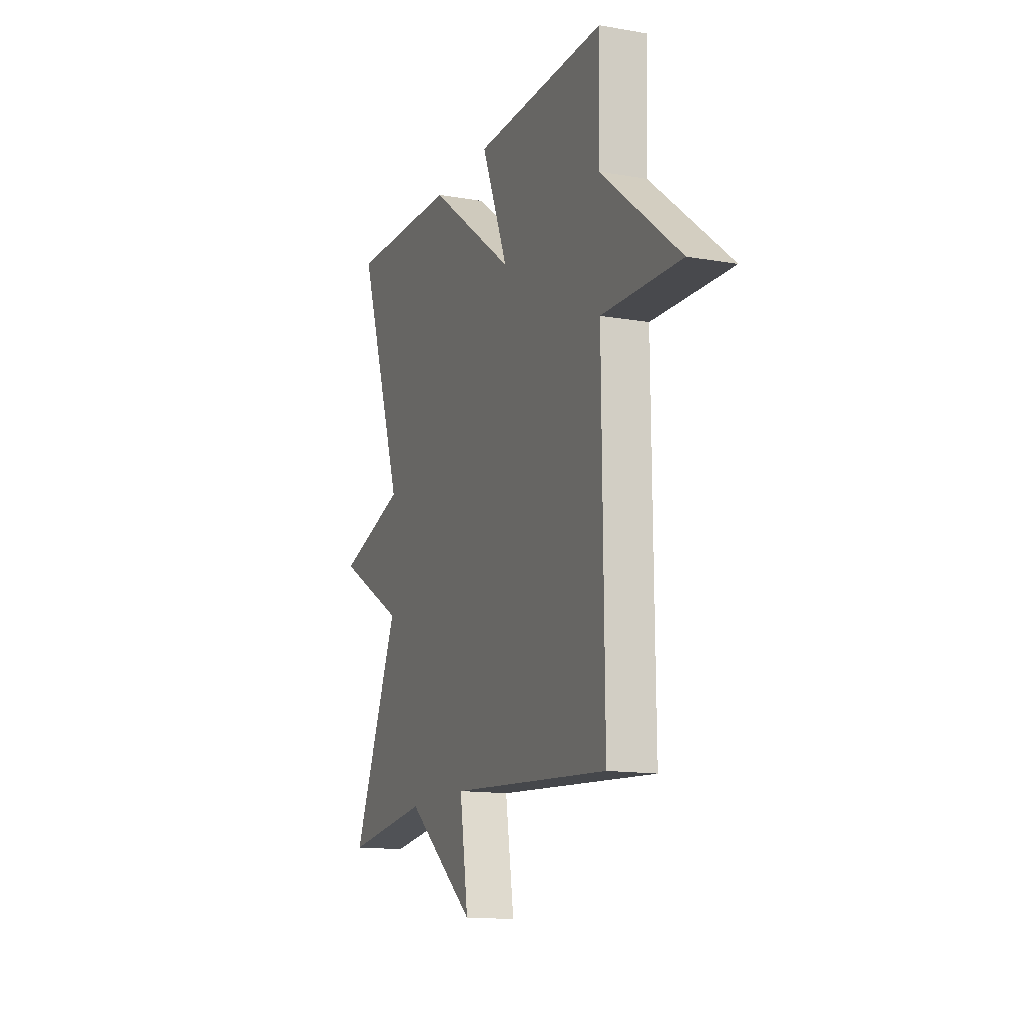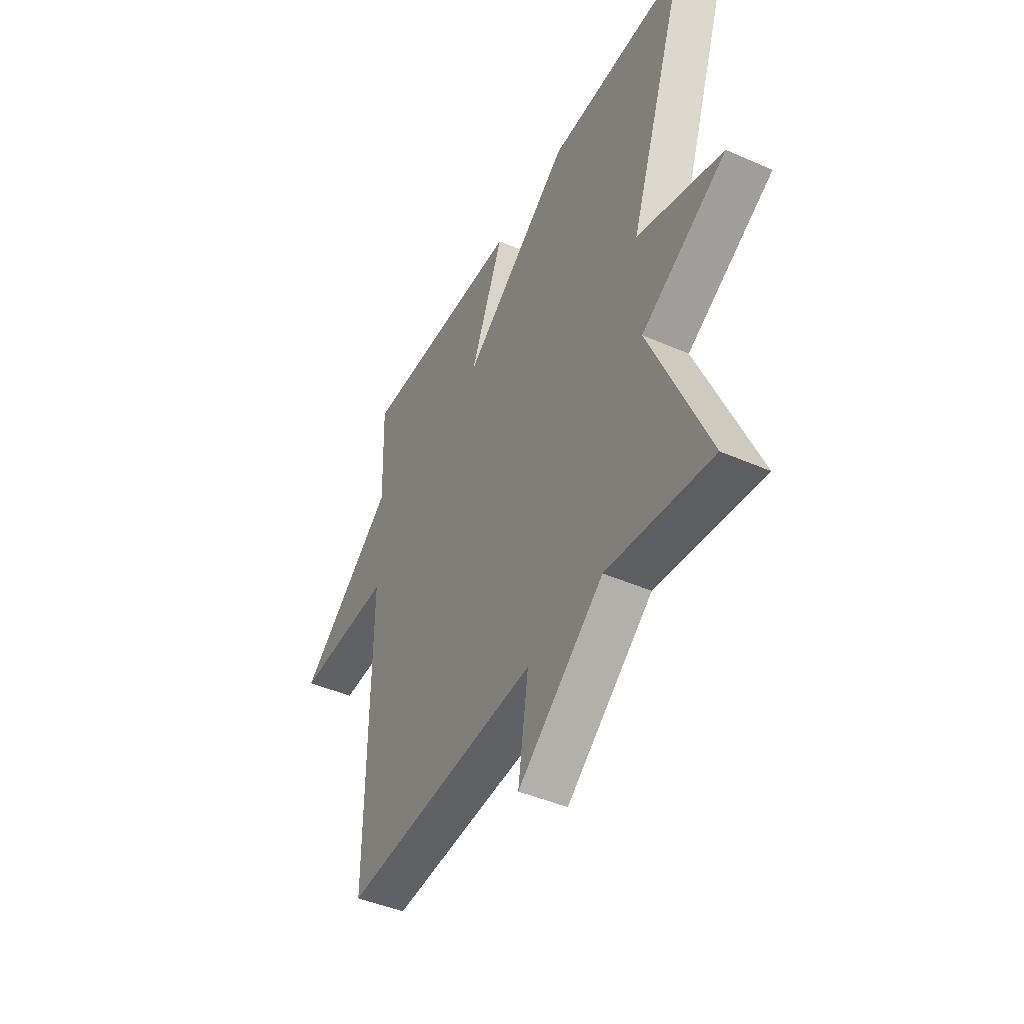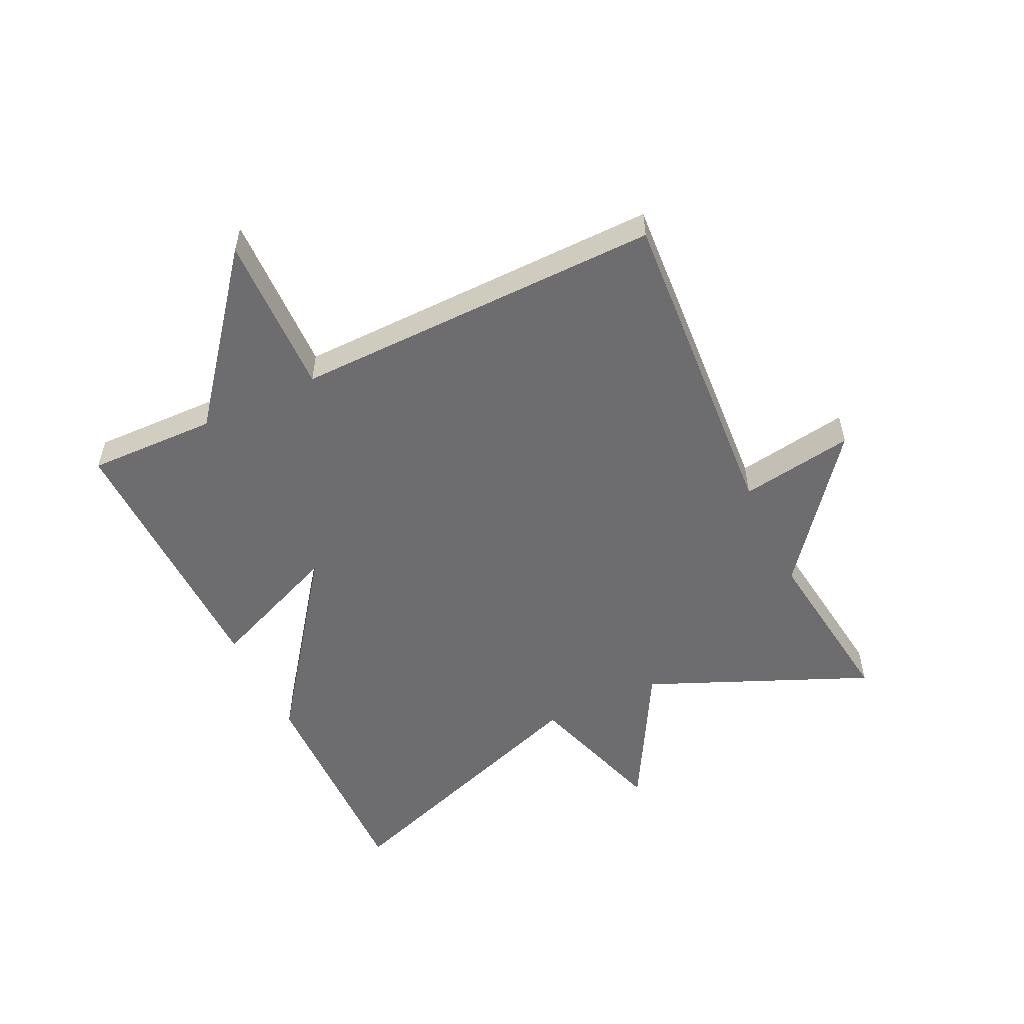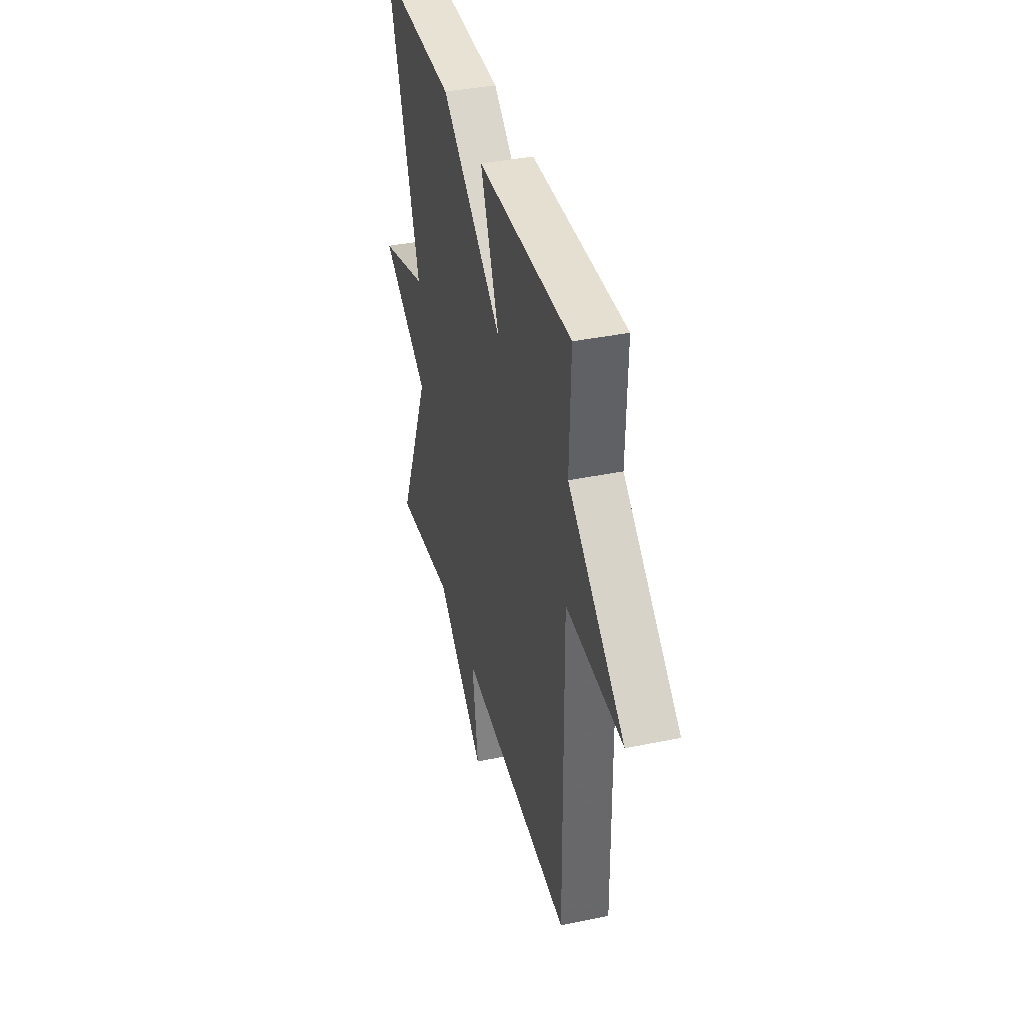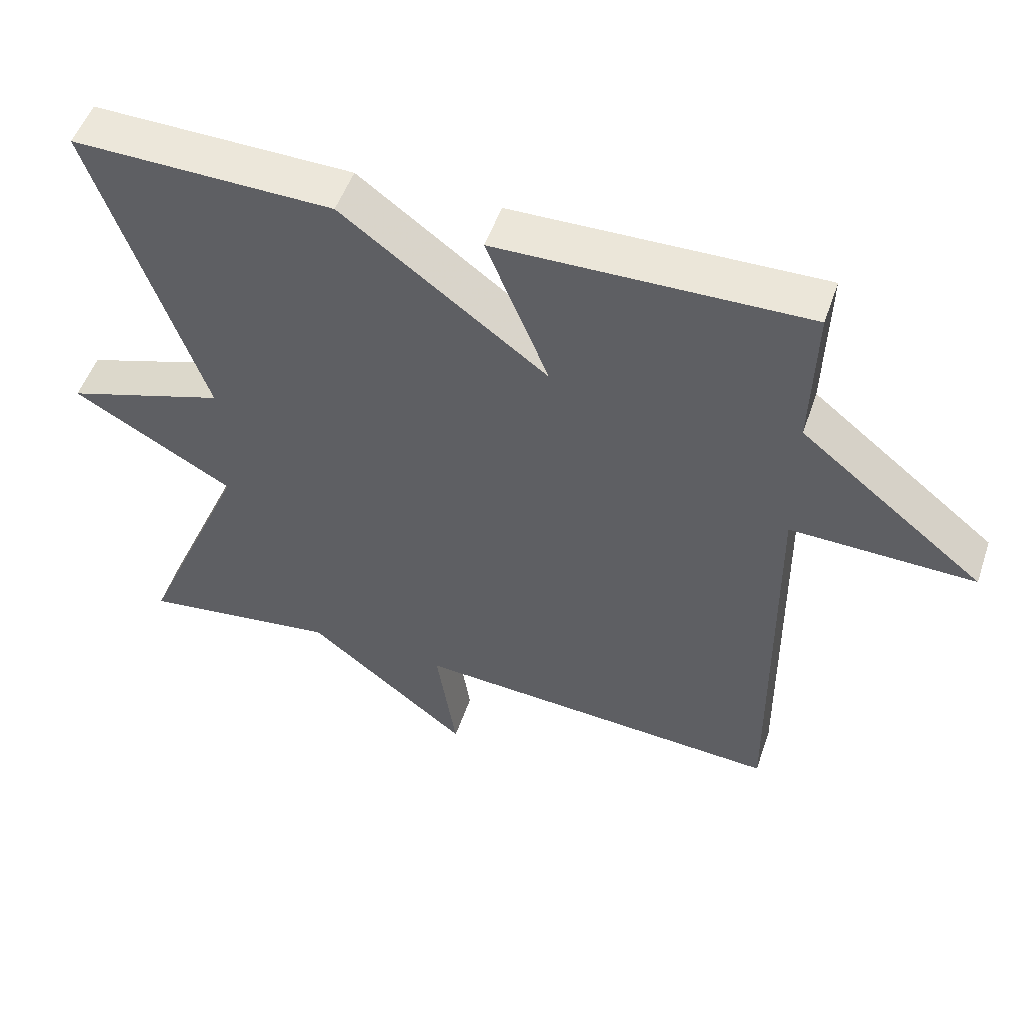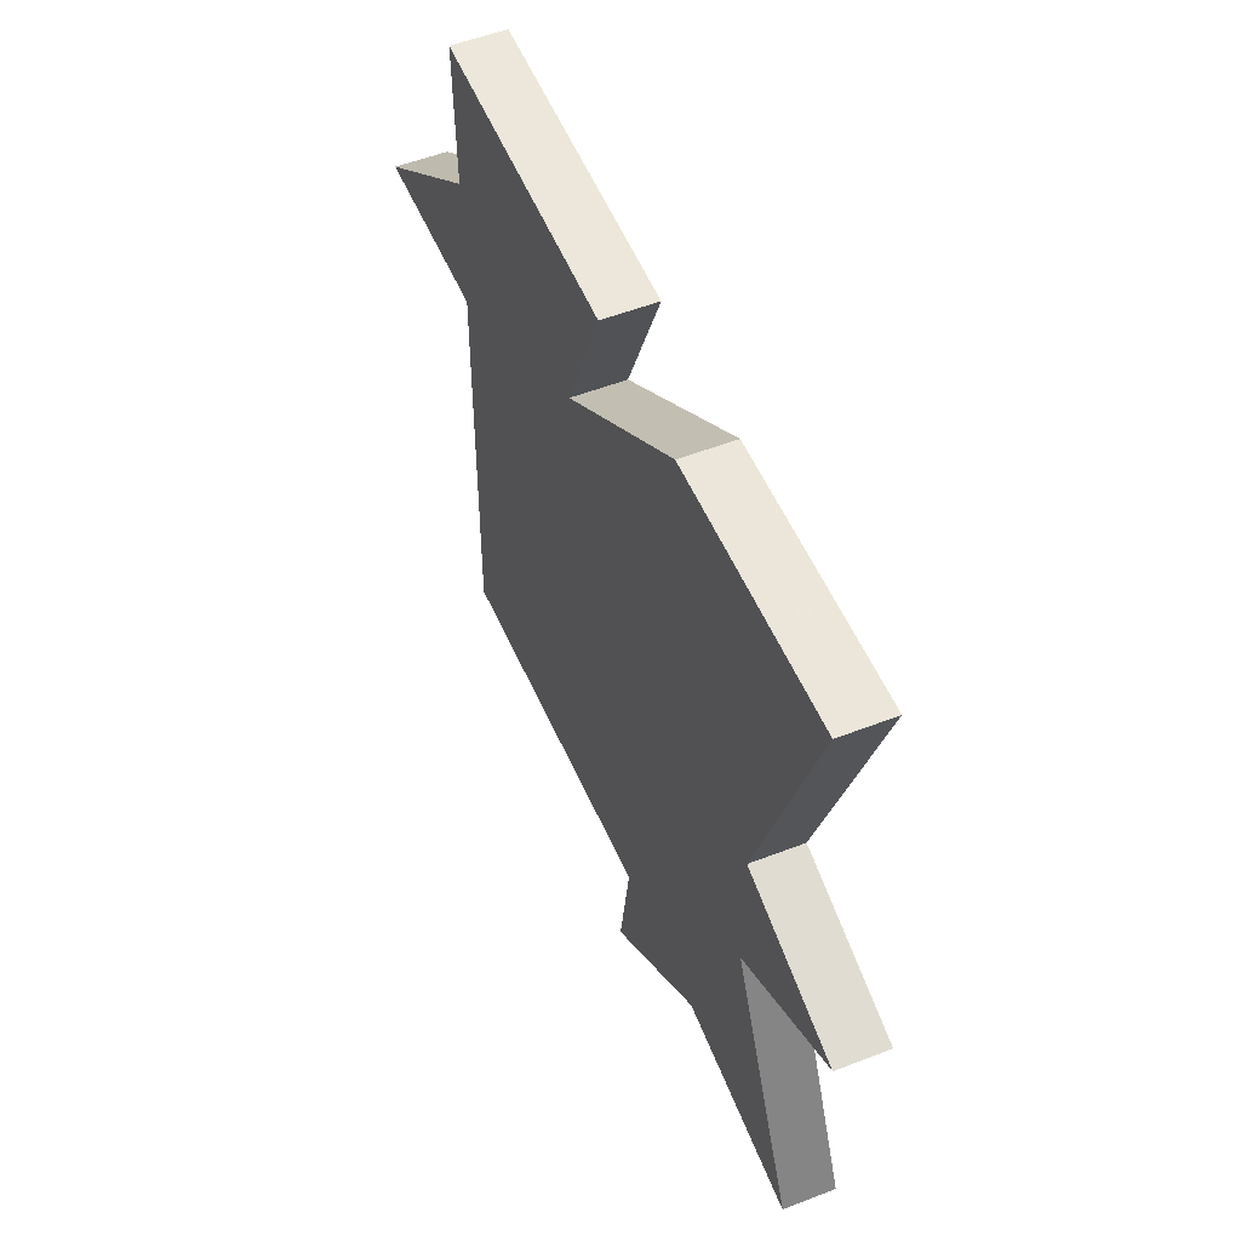
<metadata>
{"format":"obj","ext":"obj","renderer":"f3d","projection":"perspective","resolution":1024,"background":"white","views":[{"elev":-13.9,"azim":68.7,"up":"+Z"},{"elev":-44.1,"azim":-117.2,"up":"+Z"},{"elev":-54.1,"azim":115.7,"up":"+Y"},{"elev":38.4,"azim":75.4,"up":"+Z"},{"elev":51.4,"azim":18.7,"up":"+Z"},{"elev":53.5,"azim":-112.5,"up":"+Z"}]}
</metadata>
<code>
v -0.5 0.07 0.5
v -0.135 0.07 0.492
v 0.153 0.07 0.278
v 0.065 0.07 0.492
v 0.5 0.07 0.5
v 0.494 0.07 0.293
v 0.753 0.07 0.086
v 0.494 0.07 0.093
v 0.5 0.07 -0.5
v -0.023 0.07 -0.464
v 0.005 0.07 -0.646
v -0.223 0.07 -0.464
v -0.5 0.07 -0.5
v -0.347 0.07 -0.146
v -0.573 0.07 -0.018
v -0.347 0.07 0.054
v -0.5 0 0.5
v -0.135 0 0.492
v 0.153 0 0.278
v 0.065 0 0.492
v 0.5 0 0.5
v 0.494 0 0.293
v 0.753 0 0.086
v 0.494 0 0.093
v 0.5 0 -0.5
v -0.023 0 -0.464
v 0.005 0 -0.646
v -0.223 0 -0.464
v -0.5 0 -0.5
v -0.347 0 -0.146
v -0.573 0 -0.018
v -0.347 0 0.054
f 14 15 16
f 12 13 14
f 12 14 16
f 11 12 16
f 10 11 16
f 10 16 1
f 9 10 1
f 8 9 1
f 6 7 8
f 3 4 5 6
f 3 6 8
f 1 2 3
f 1 3 8
f 32 31 30
f 30 29 28
f 32 30 28
f 32 28 27
f 32 27 26
f 17 32 26
f 17 26 25
f 17 25 24
f 24 23 22
f 22 21 20 19
f 24 22 19
f 19 18 17
f 24 19 17
f 1 17 18 2
f 2 18 19 3
f 3 19 20 4
f 4 20 21 5
f 5 21 22 6
f 6 22 23 7
f 7 23 24 8
f 8 24 25 9
f 9 25 26 10
f 10 26 27 11
f 11 27 28 12
f 12 28 29 13
f 13 29 30 14
f 14 30 31 15
f 15 31 32 16
f 16 32 17 1

</code>
